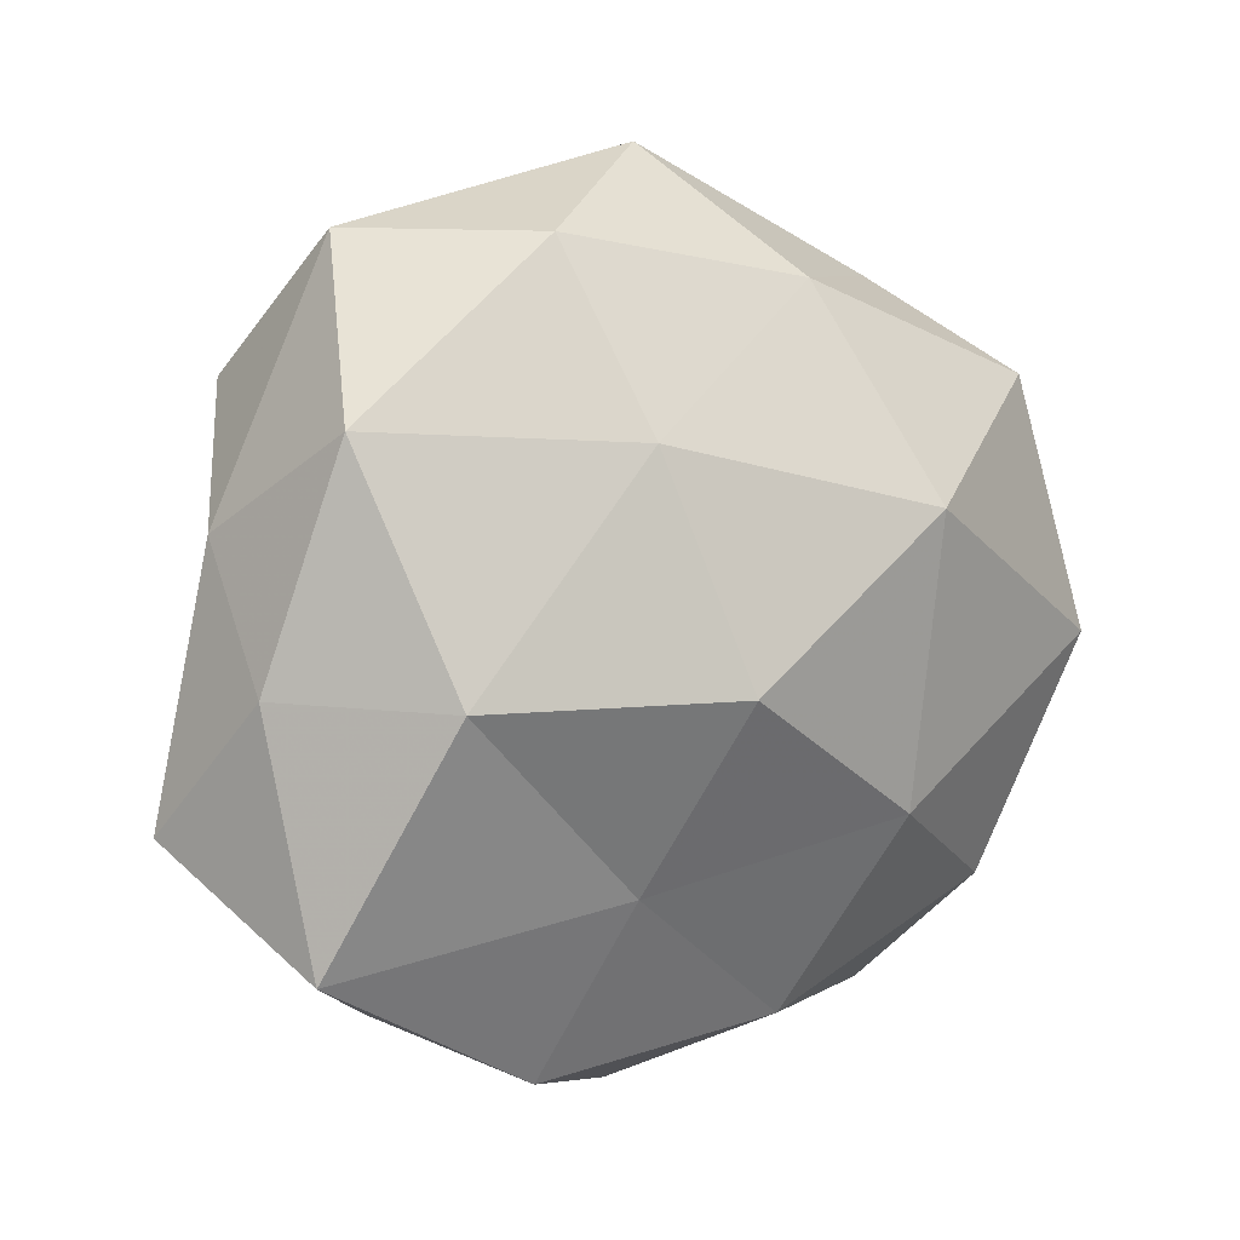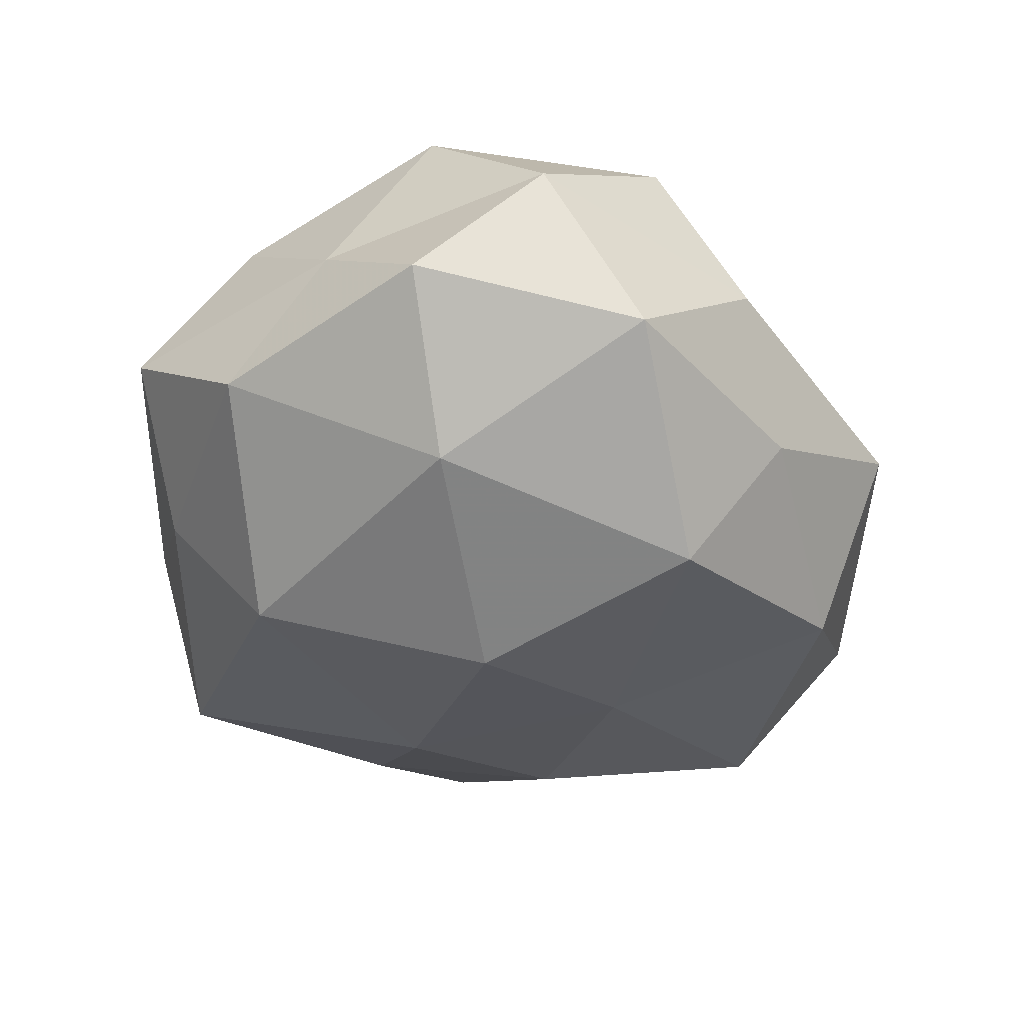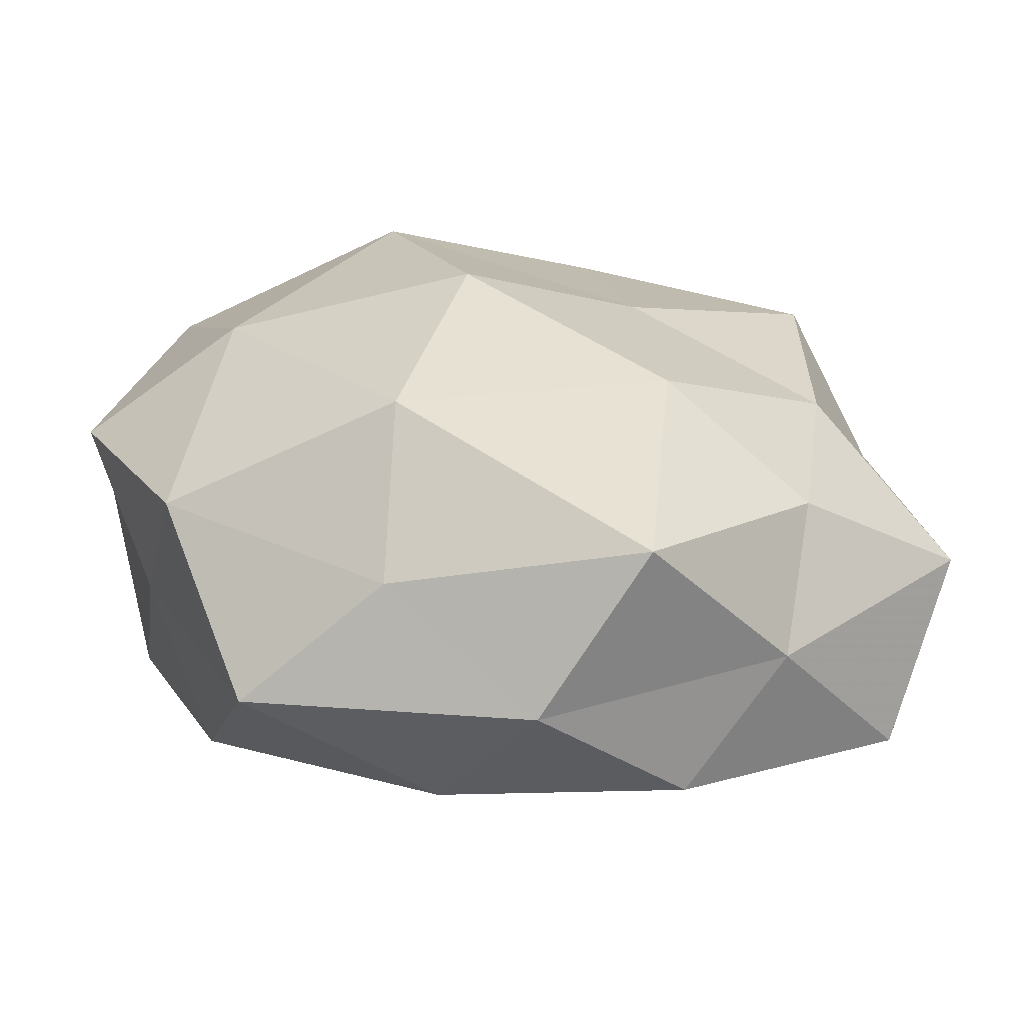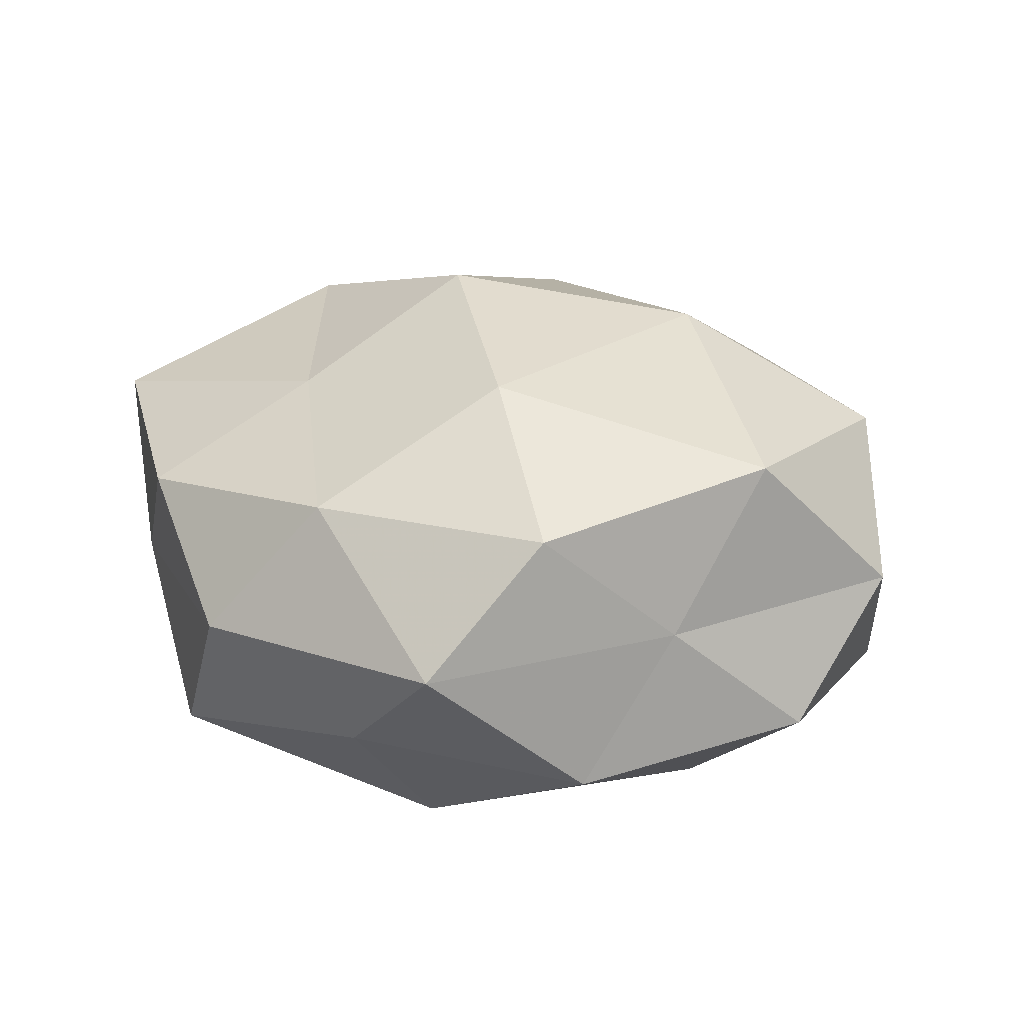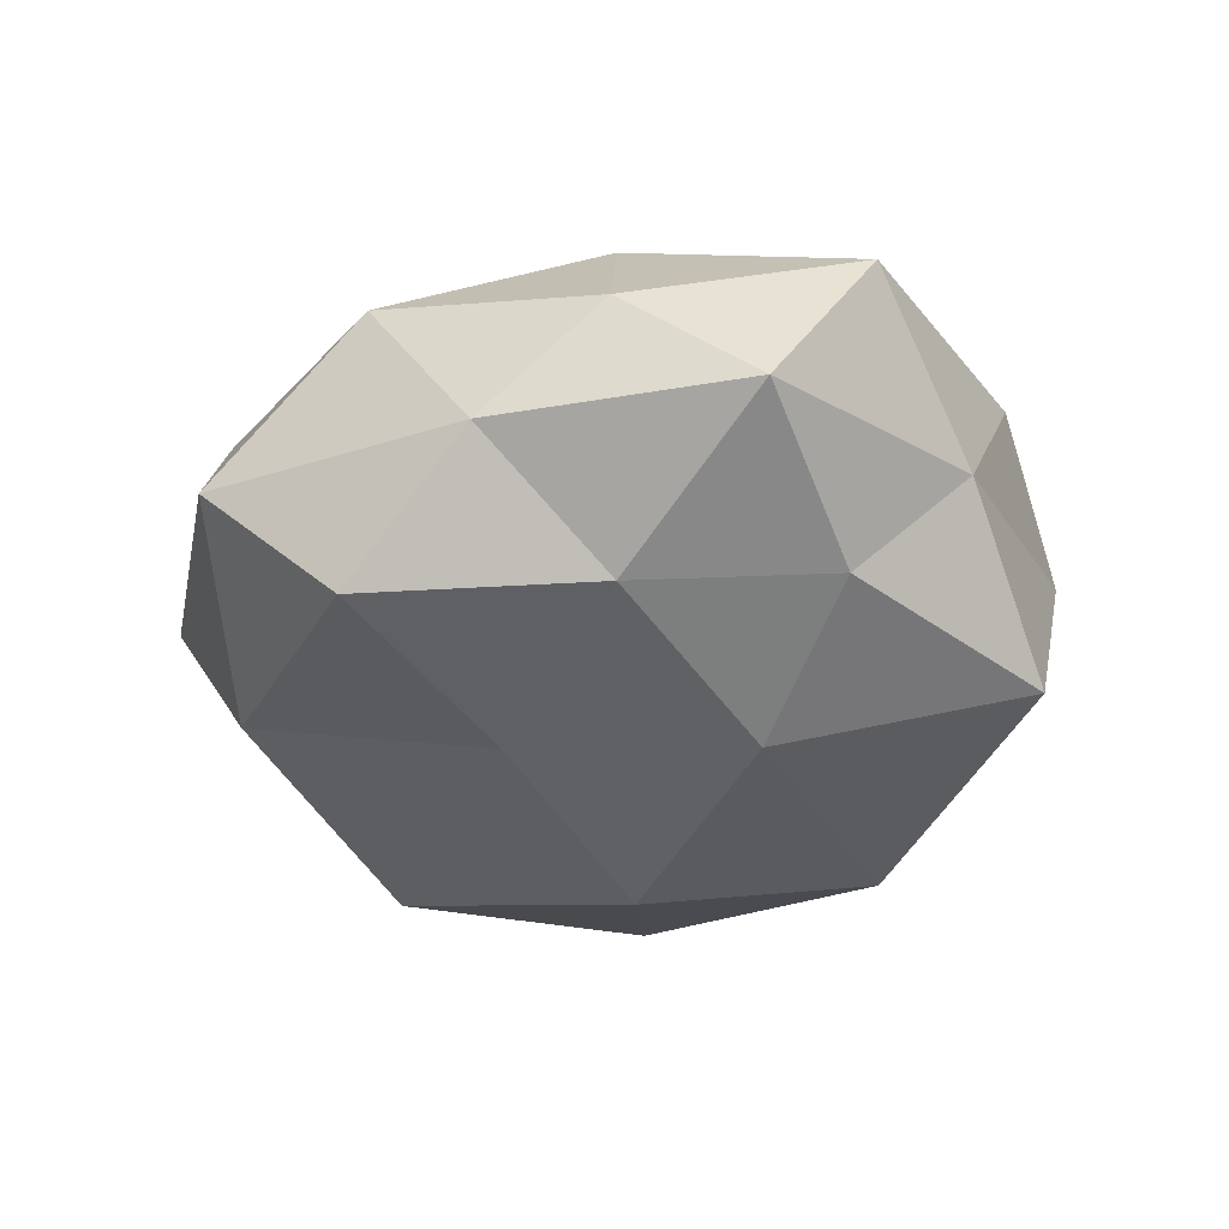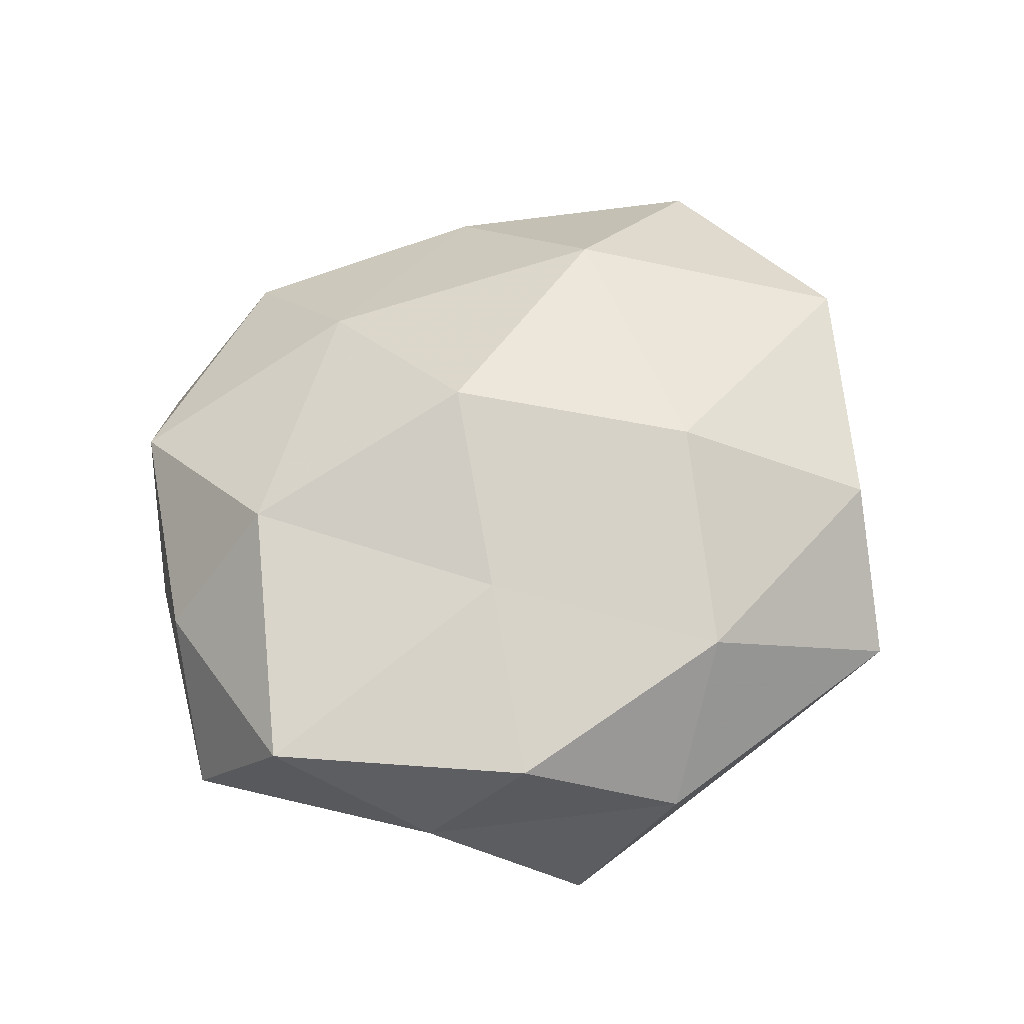
<metadata>
{"format":"obj","ext":"obj","renderer":"f3d","projection":"perspective","resolution":1024,"background":"white","views":[{"elev":11.2,"azim":-37.6,"up":"+Y"},{"elev":-43.0,"azim":99.1,"up":"+Z"},{"elev":-64.0,"azim":175.8,"up":"+Y"},{"elev":26.6,"azim":45.1,"up":"+Z"},{"elev":-31.0,"azim":-88.8,"up":"+Z"},{"elev":54.0,"azim":-27.5,"up":"+Z"}]}
</metadata>
<code>
v -0.02608 -0.02956 -0.002078
v 0.01373 0.01213 0.02422
v -0.01762 -0.03402 0.01019
v -0.01407 -0.0118 -0.0212
v -0.01265 -0.01757 0.01765
v 0.02449 0.02902 0.001961
v 0.04181 0.01082 0.004208
v 0.001058 0.0411 -0.0007974
v 0.008438 0.03033 0.01311
v 0.03458 -0.01243 0.003967
v 0.01118 -0.03326 -0.008803
v -0.007695 -0.0004916 0.02622
v -0.02695 0.03491 -0.003628
v 0.03095 0.02107 0.01501
v -0.01457 0.03478 0.009399
v -0.01198 0.01018 -0.01996
v -0.01208 -0.03605 -0.01515
v -0.03422 0.02075 0.009636
v 0.01442 0.03084 -0.0098
v 0.01347 0.02079 -0.02262
v 0.02797 -0.001447 -0.01931
v -0.03821 0.01152 -0.004293
v -0.003188 -0.03936 0.0005708
v -0.007927 0.03316 -0.01545
v -0.02987 8.264e-05 0.01888
v -0.04377 -0.01208 -0.004349
v -0.03044 0.02233 -0.01573
v 0.0236 -0.03481 0.003308
v -0.04025 0.0003462 0.006377
v 0.005416 -0.0008628 -0.02645
v -0.0385 -0.02149 0.01096
v 0.04202 -0.001807 -0.007223
v 0.00505 -0.03161 0.01396
v 0.02713 -0.02289 0.01501
v 0.0319 -0.02208 -0.009802
v 0.03474 0.01932 -0.0107
v -0.03054 8.137e-05 -0.01481
v 0.01146 -0.01331 0.02304
v 0.03599 -0.001635 0.01851
v 0.01125 -0.02303 -0.02203
v -0.02786 -0.01878 -0.01265
v -0.01209 0.01905 0.01929
f 9 6 8
f 6 14 7
f 9 2 14
f 9 14 6
f 15 9 8
f 15 8 13
f 15 13 18
f 8 6 19
f 13 22 18
f 23 3 1
f 23 1 17
f 11 23 17
f 8 24 13
f 8 19 24
f 24 20 16
f 24 19 20
f 12 25 5
f 13 27 22
f 13 24 27
f 27 24 16
f 11 28 23
f 18 22 29
f 18 29 25
f 29 22 26
f 30 4 16
f 16 20 30
f 21 30 20
f 1 3 31
f 5 31 3
f 25 31 5
f 1 31 26
f 25 29 31
f 26 31 29
f 10 32 7
f 3 33 5
f 23 33 3
f 28 33 23
f 28 10 34
f 28 34 33
f 35 10 28
f 11 35 28
f 35 32 10
f 35 21 32
f 6 7 36
f 19 6 36
f 36 20 19
f 21 20 36
f 36 7 32
f 32 21 36
f 4 37 16
f 22 37 26
f 16 37 27
f 22 27 37
f 2 12 38
f 5 38 12
f 33 38 5
f 33 34 38
f 10 7 39
f 14 2 39
f 39 7 14
f 34 10 39
f 2 38 39
f 39 38 34
f 17 4 40
f 11 17 40
f 40 4 30
f 40 30 21
f 11 40 35
f 40 21 35
f 17 1 41
f 17 41 4
f 41 1 26
f 4 41 37
f 26 37 41
f 42 2 9
f 42 12 2
f 15 42 9
f 15 18 42
f 42 25 12
f 18 25 42

</code>
